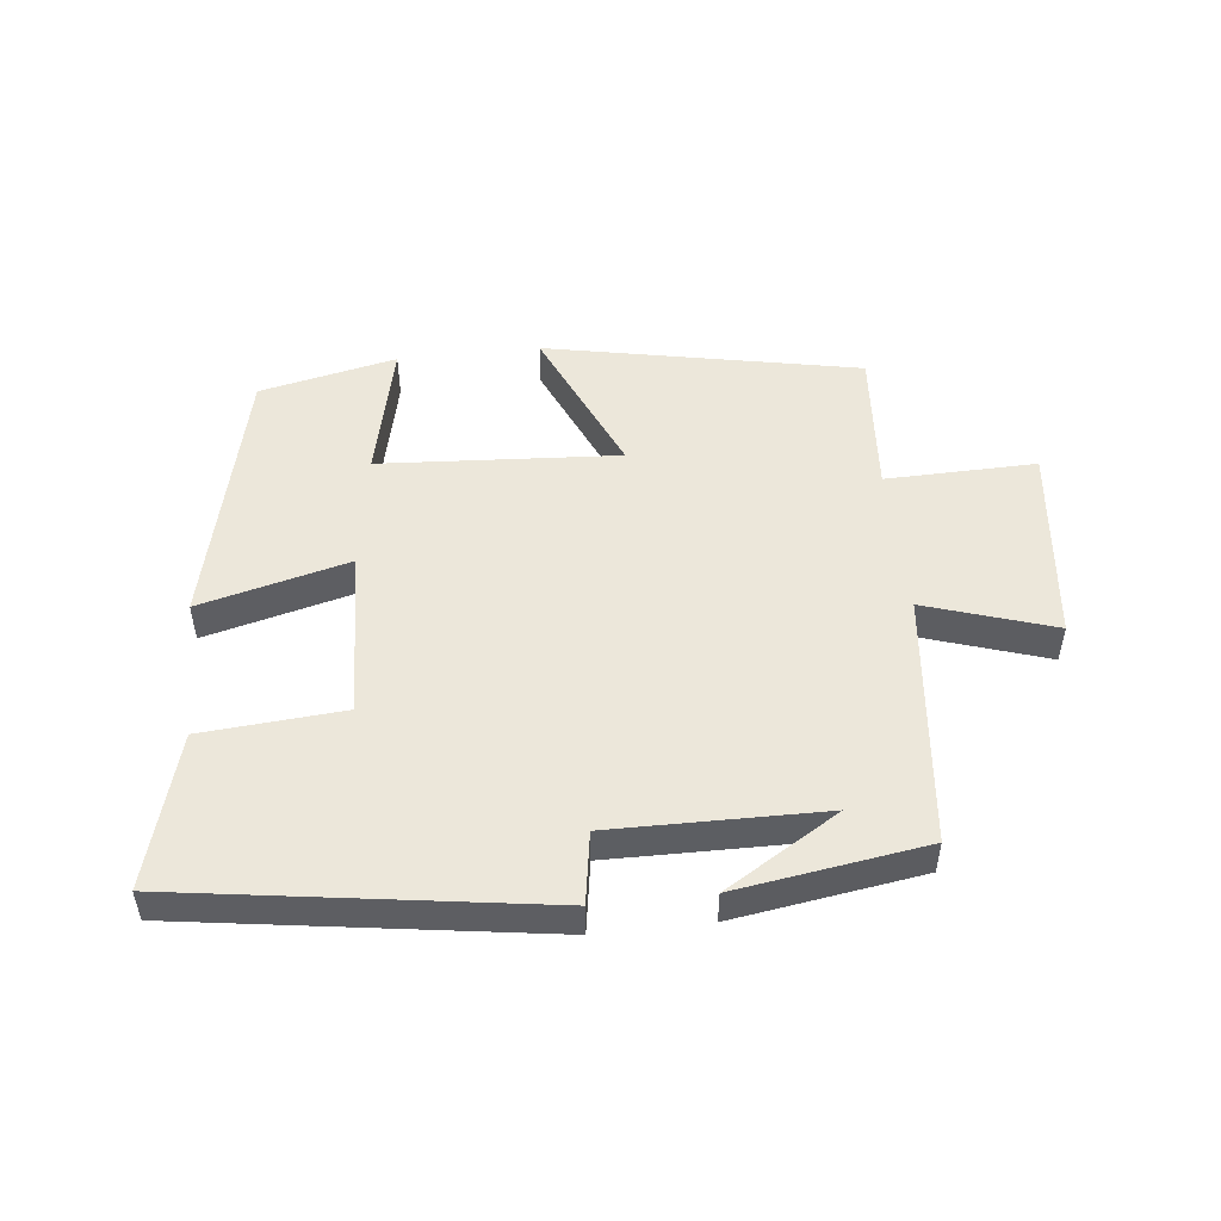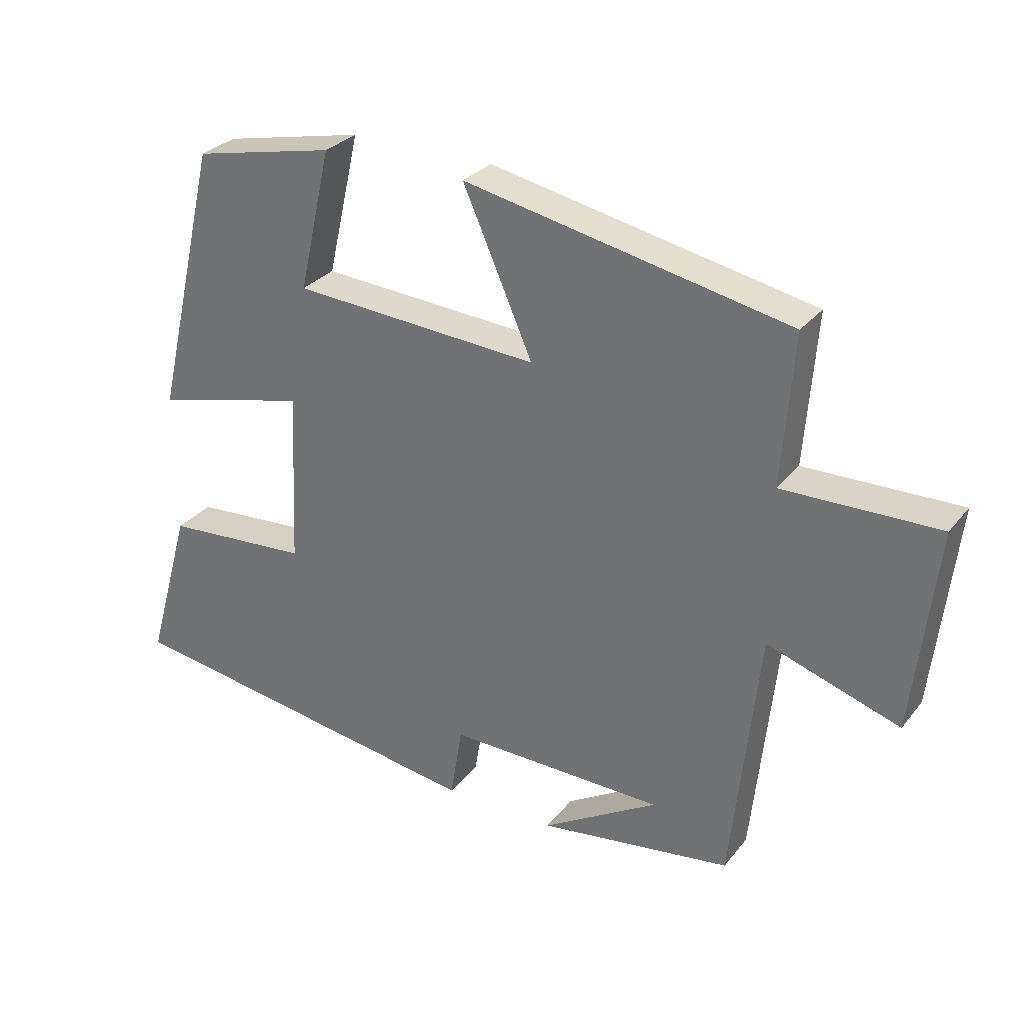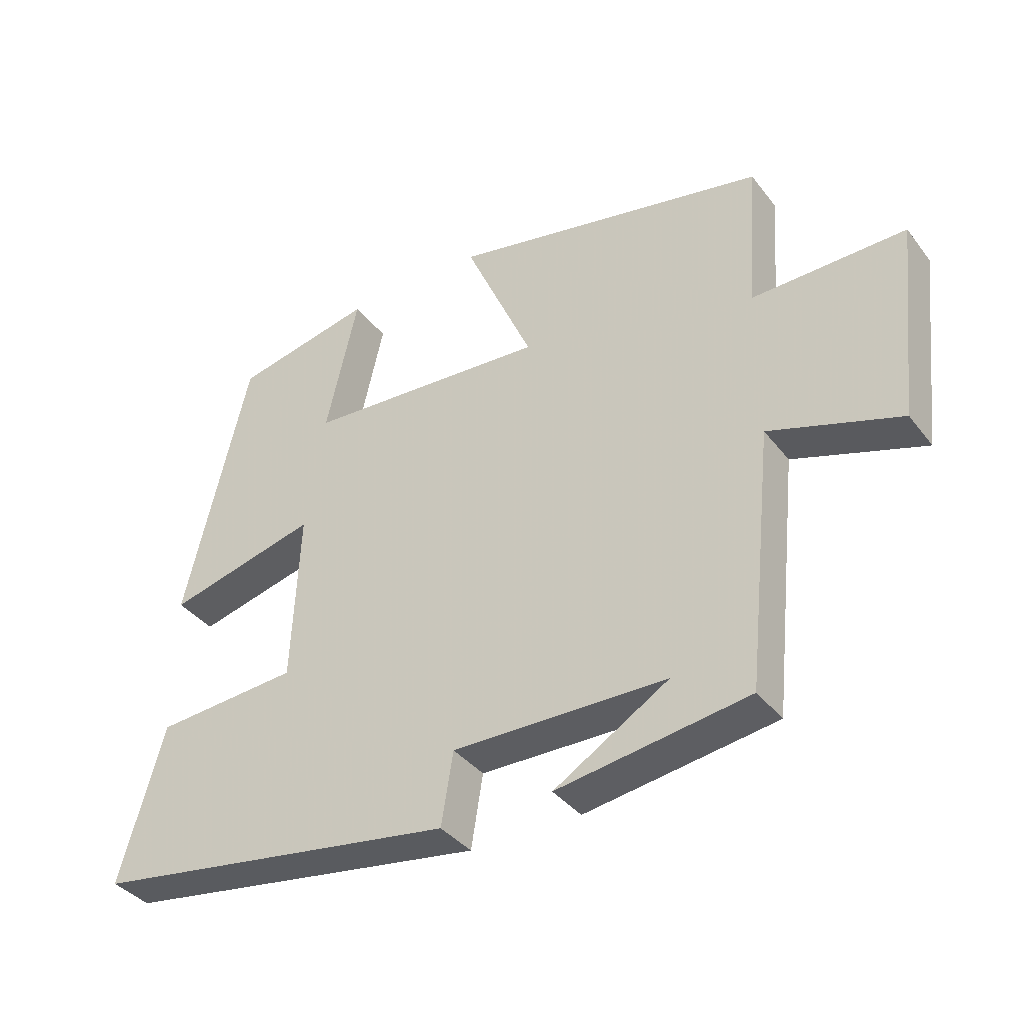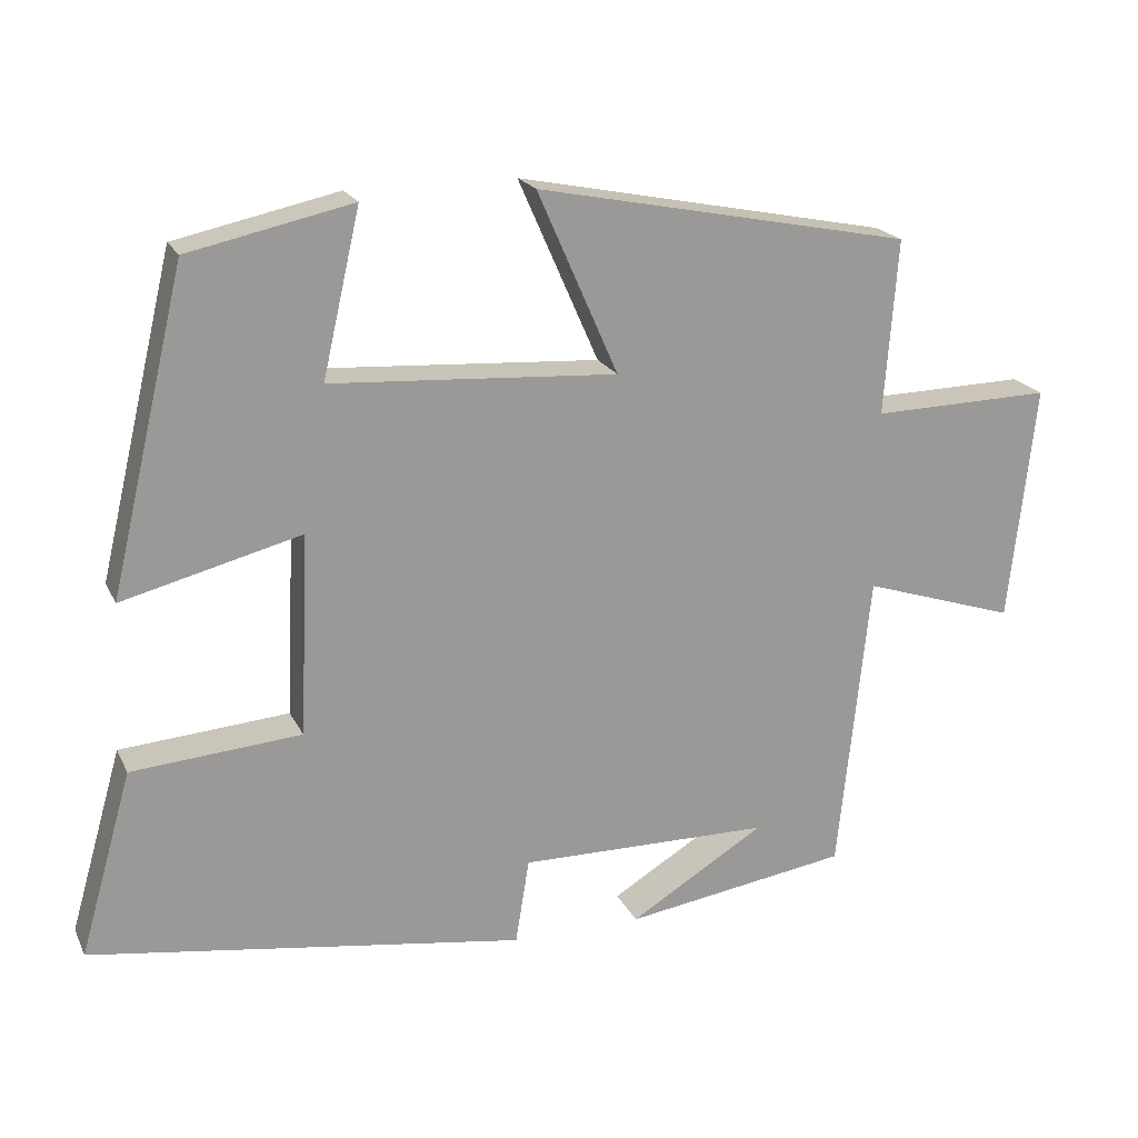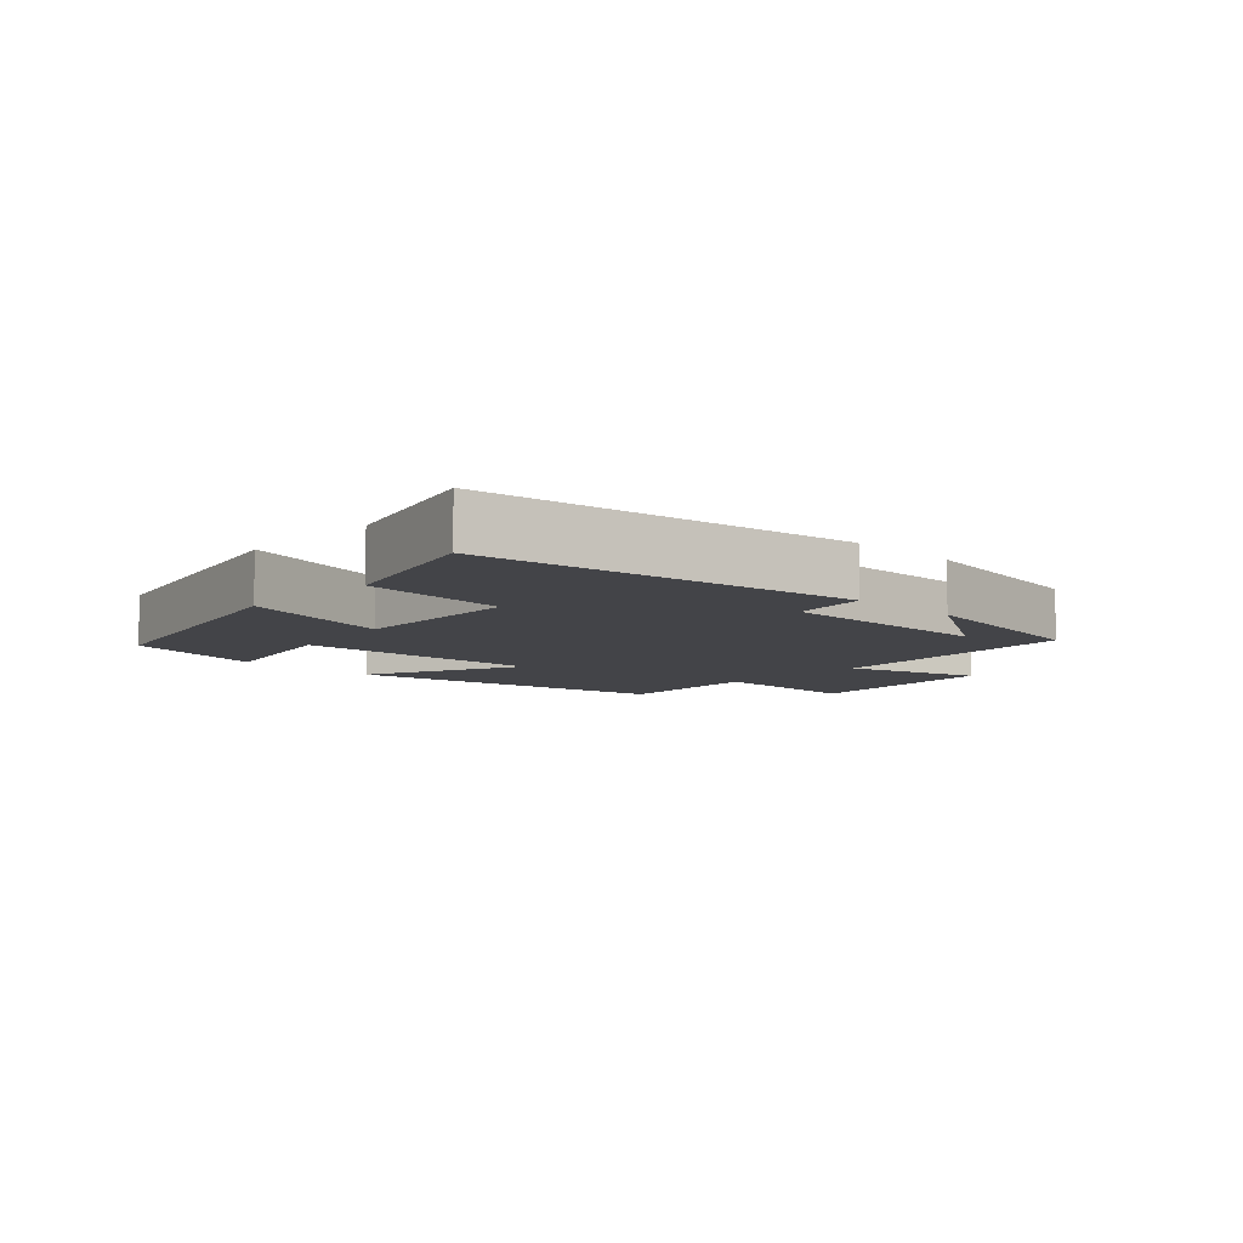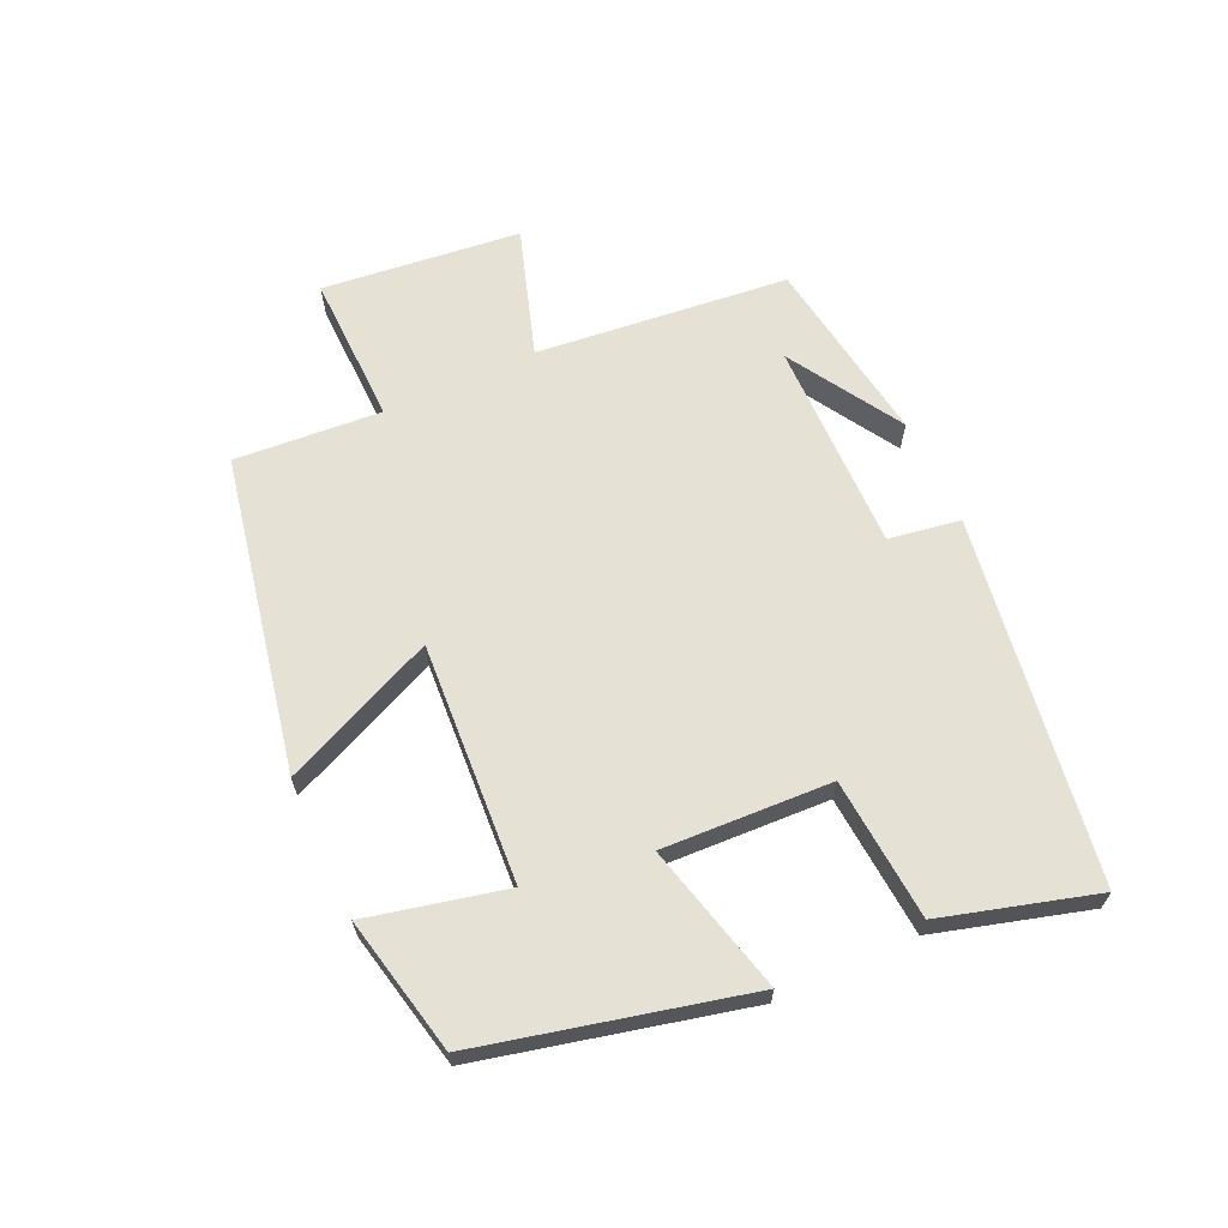
<metadata>
{"format":"obj","ext":"obj","renderer":"f3d","projection":"perspective","resolution":1024,"background":"white","views":[{"elev":50.7,"azim":173.7,"up":"+Y"},{"elev":29.6,"azim":-149.1,"up":"+Z"},{"elev":-37.5,"azim":-146.9,"up":"+Z"},{"elev":20.2,"azim":160.1,"up":"+Z"},{"elev":-8.2,"azim":135.9,"up":"+Y"},{"elev":64.8,"azim":65.3,"up":"+Y"}]}
</metadata>
<code>
v -0.459 0.07 -0.456
v -0.5 0.07 -0.064
v -0.7 0.07 -0.129
v -0.734 0.07 0.179
v -0.5 0.07 0.174
v -0.517 0.07 0.402
v -0.029 0.07 0.5
v -0.134 0.07 0.262
v 0.238 0.07 0.286
v 0.189 0.07 0.5
v 0.402 0.07 0.454
v 0.5 0.07 0.042
v 0.268 0.07 0.101
v 0.28 0.07 -0.161
v 0.5 0.07 -0.178
v 0.568 0.07 -0.416
v 0.004 0.07 -0.5
v -0.014 0.07 -0.389
v -0.342 0.07 -0.393
v -0.166 0.07 -0.5
v -0.459 0 -0.456
v -0.5 0 -0.064
v -0.7 0 -0.129
v -0.734 0 0.179
v -0.5 0 0.174
v -0.517 0 0.402
v -0.029 0 0.5
v -0.134 0 0.262
v 0.238 0 0.286
v 0.189 0 0.5
v 0.402 0 0.454
v 0.5 0 0.042
v 0.268 0 0.101
v 0.28 0 -0.161
v 0.5 0 -0.178
v 0.568 0 -0.416
v 0.004 0 -0.5
v -0.014 0 -0.389
v -0.342 0 -0.393
v -0.166 0 -0.5
f 19 20 1
f 15 16 17 18
f 14 15 18 19
f 13 14 19
f 11 12 13
f 9 10 11
f 9 11 13 19
f 5 6 7 8
f 5 8 9 19
f 2 3 4 5
f 1 2 5 19
f 21 40 39
f 38 37 36 35
f 39 38 35 34
f 39 34 33
f 33 32 31
f 31 30 29
f 39 33 31 29
f 28 27 26 25
f 39 29 28 25
f 25 24 23 22
f 39 25 22 21
f 1 21 22 2
f 2 22 23 3
f 3 23 24 4
f 4 24 25 5
f 5 25 26 6
f 6 26 27 7
f 7 27 28 8
f 8 28 29 9
f 9 29 30 10
f 10 30 31 11
f 11 31 32 12
f 12 32 33 13
f 13 33 34 14
f 14 34 35 15
f 15 35 36 16
f 16 36 37 17
f 17 37 38 18
f 18 38 39 19
f 19 39 40 20
f 20 40 21 1

</code>
